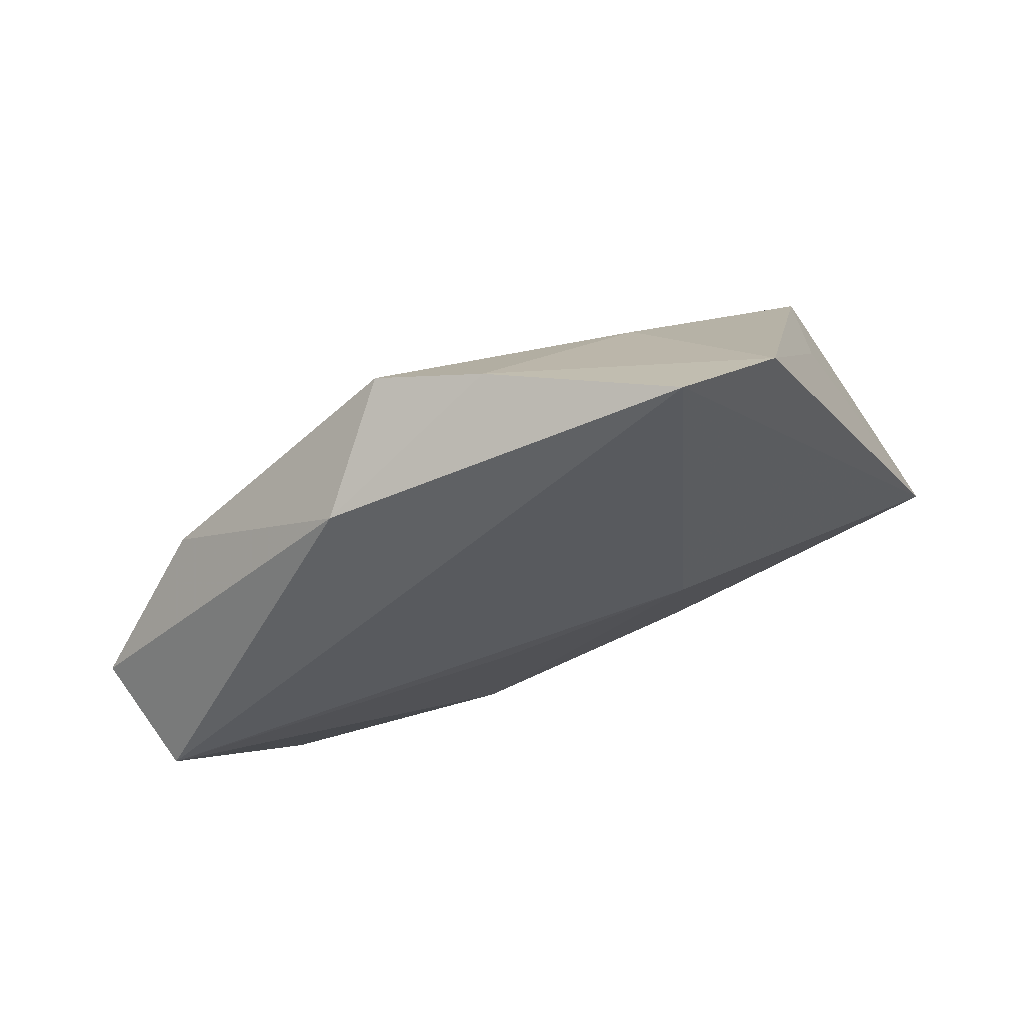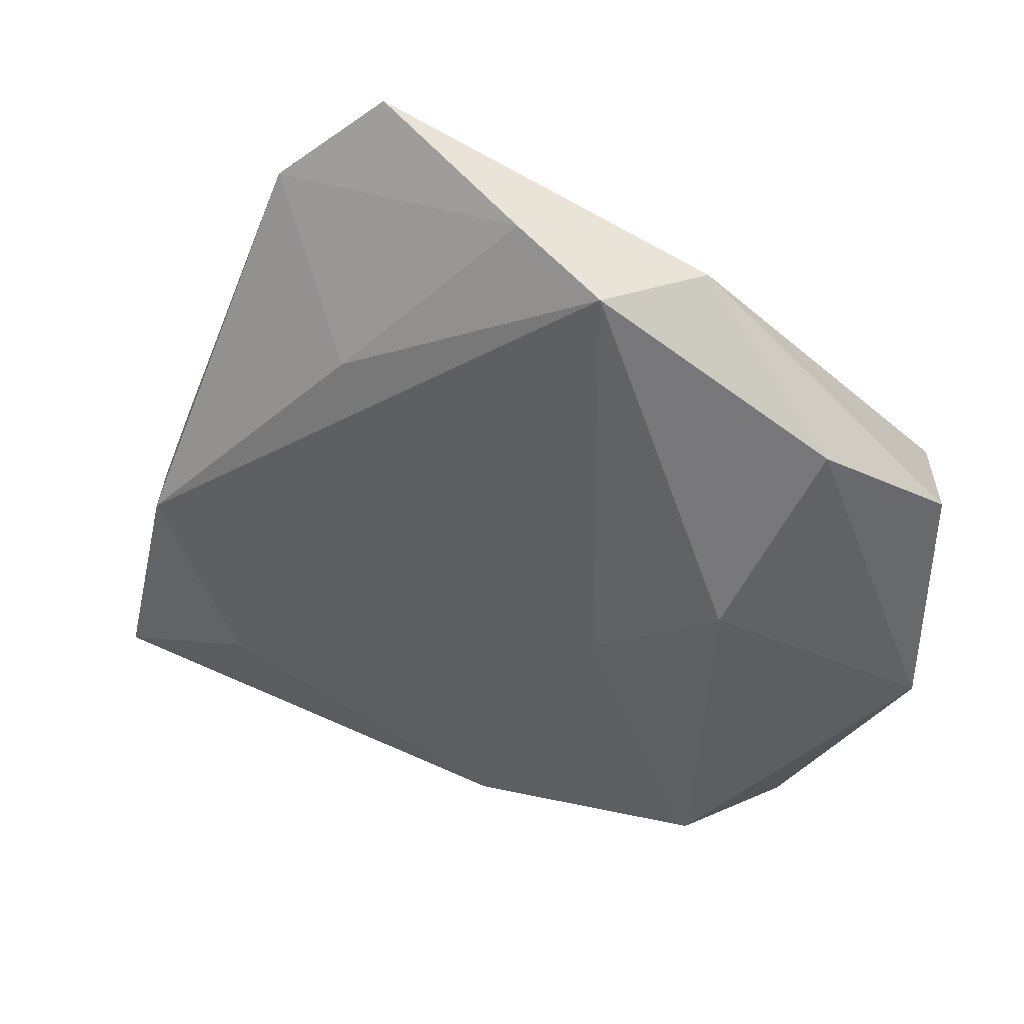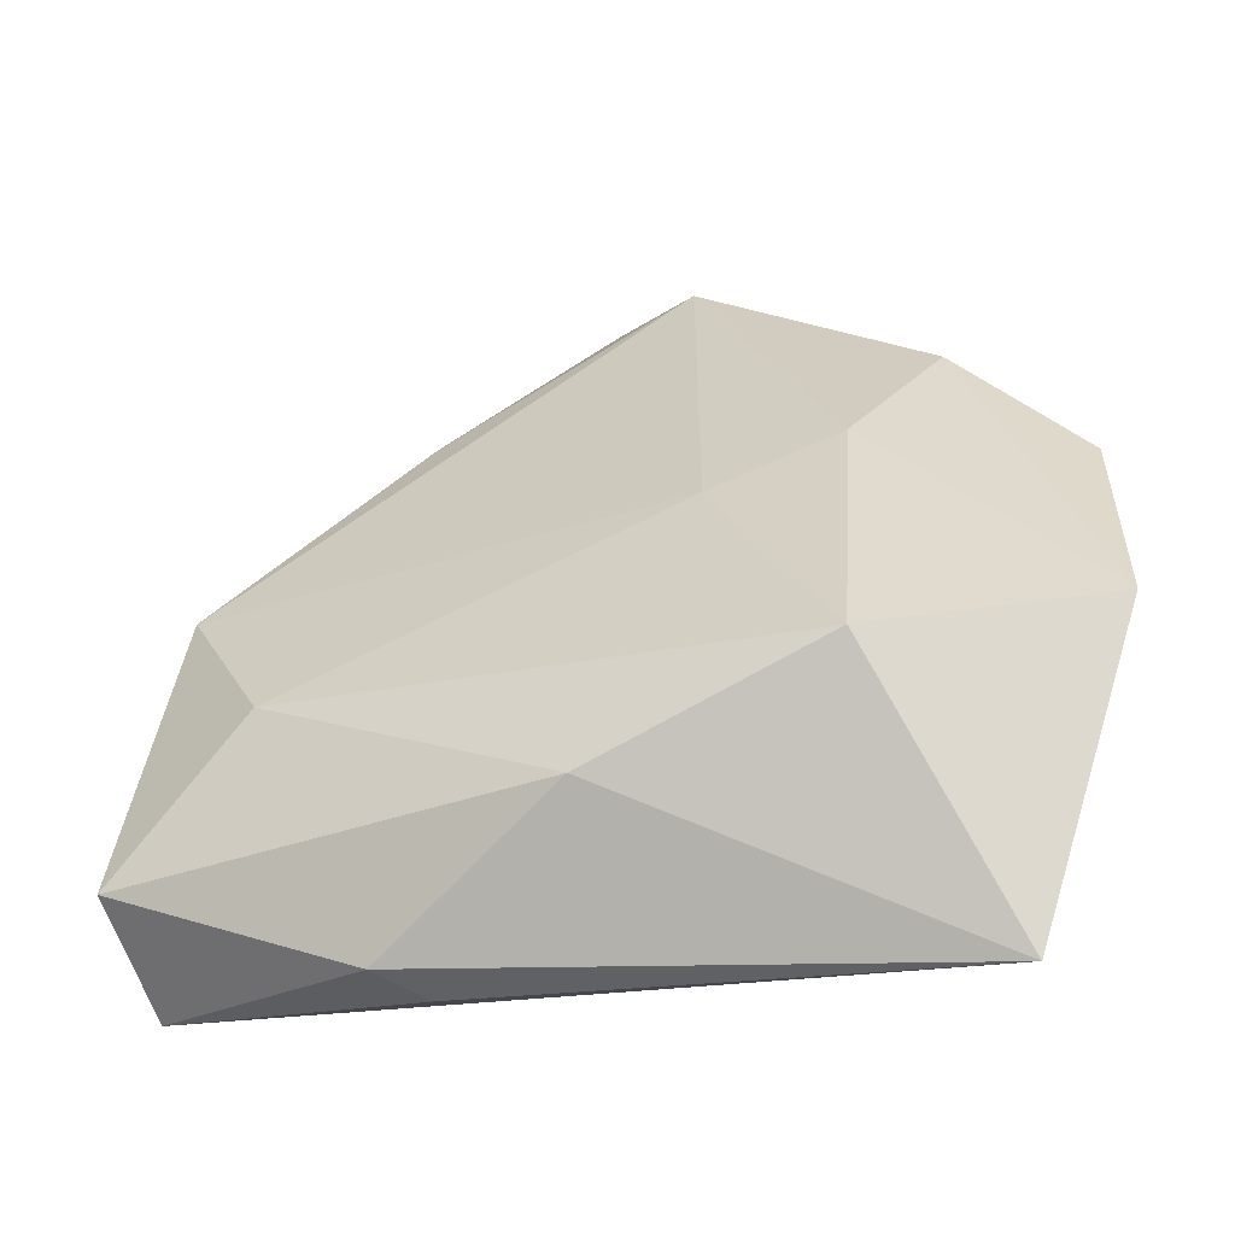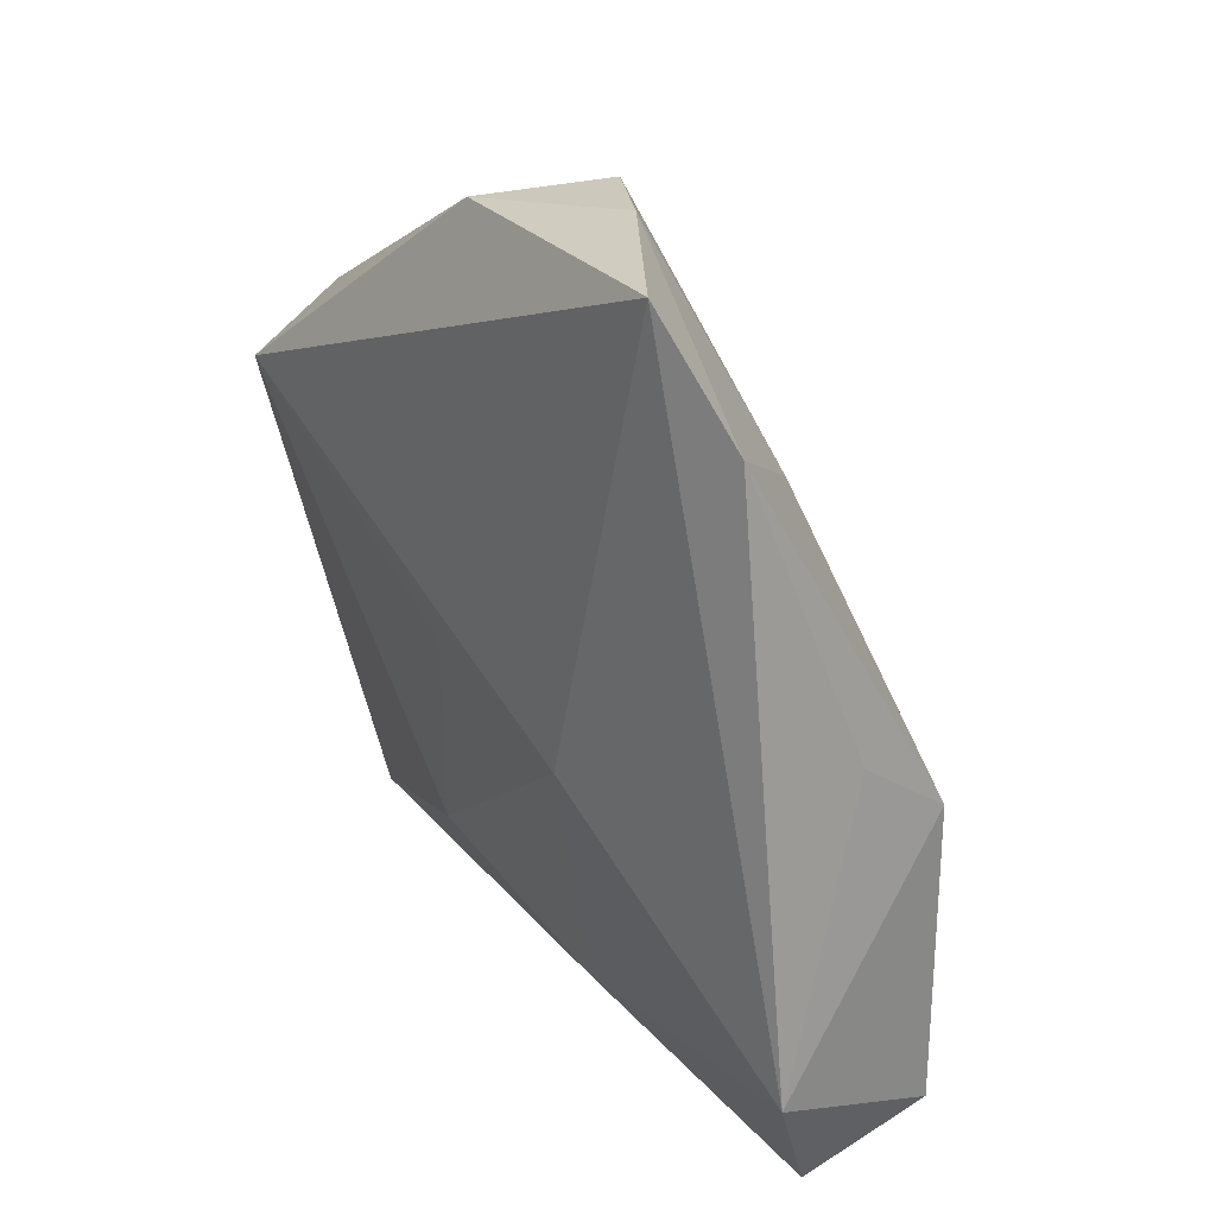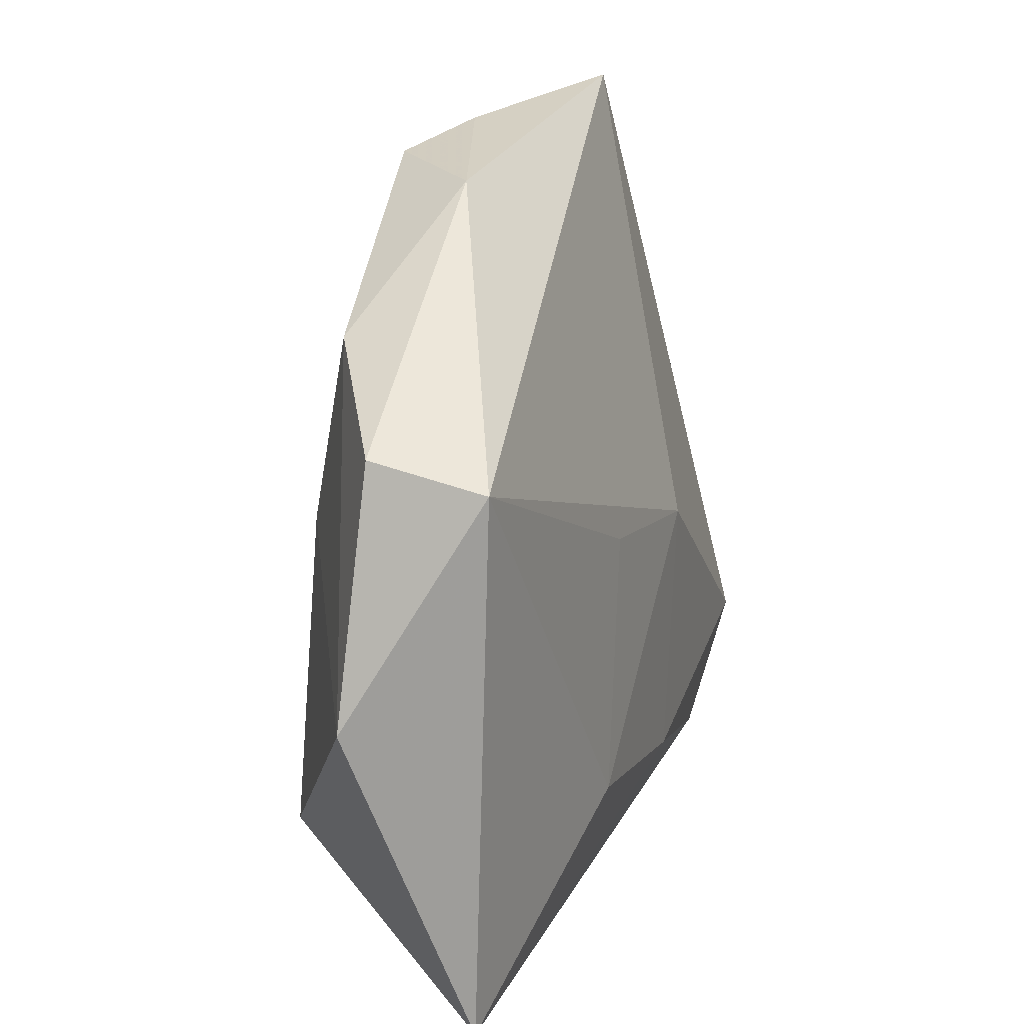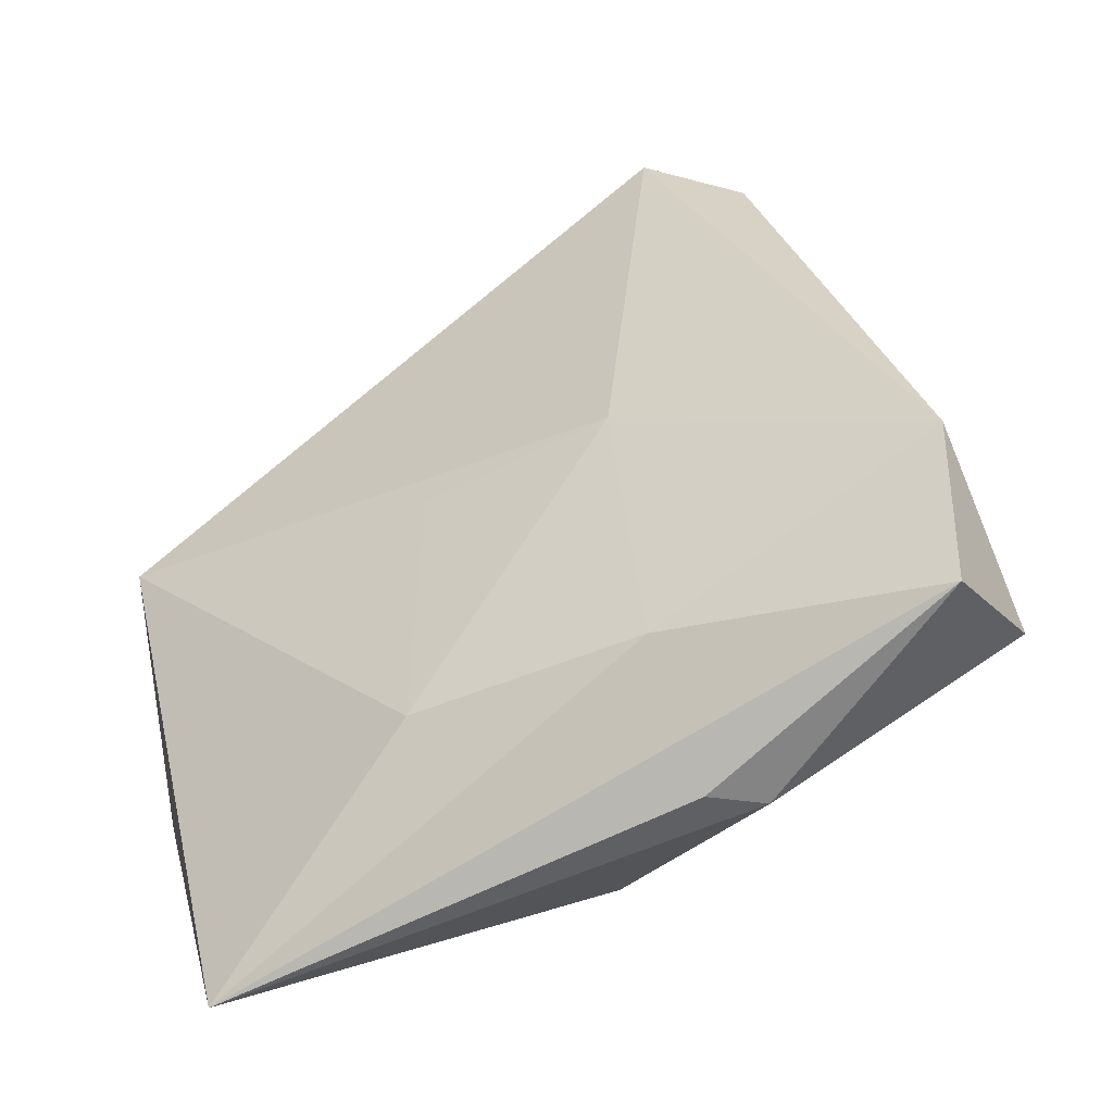
<metadata>
{"format":"obj","ext":"obj","renderer":"f3d","projection":"perspective","resolution":1024,"background":"white","views":[{"elev":76.5,"azim":158.2,"up":"+Y"},{"elev":45.0,"azim":13.7,"up":"+Y"},{"elev":-53.6,"azim":18.0,"up":"+Y"},{"elev":44.3,"azim":-123.1,"up":"+Y"},{"elev":6.5,"azim":109.8,"up":"+Y"},{"elev":-44.1,"azim":-150.3,"up":"+Y"}]}
</metadata>
<code>
v 0.02286 -0.02501 0.01585
v 0.02424 0.006626 0.01304
v -0.01782 -0.03558 -0.002904
v 0.04213 0.01137 -0.01224
v 0.03104 -0.04313 -0.006627
v -0.001415 -0.02977 0.01205
v 0.01125 0.0006923 0.01448
v -0.03816 0.006672 0.01093
v 0.01851 0.04038 -0.001085
v -0.02602 0.04343 -0.002914
v 0.03279 0.02525 0.006116
v 0.045 -0.0112 0.001758
v -0.04488 -0.0259 -0.007037
v 0.0006339 0.04757 0.004724
v -0.01729 -0.02308 -0.01164
v -0.01516 0.05291 -0.004678
v -0.04585 -0.02222 0.005812
v 0.005682 0.003281 -0.01338
v 0.04471 0.01459 -0.001216
v -0.04663 -0.01093 -0.01121
v -0.01674 0.02944 0.008401
v 0.007126 -0.02305 -0.01267
v -0.0149 0.004104 -0.01381
v -0.022 -0.03493 0.001541
v 0.009807 0.04375 0.009166
v -0.03634 0.01406 0.003282
v -0.02965 -0.01147 0.01303
f 12 4 19
f 5 4 12
f 12 1 5
f 4 16 9
f 9 19 4
f 23 16 4
f 12 19 11
f 11 9 25
f 19 9 11
f 25 8 7
f 21 8 25
f 8 21 10
f 16 23 20
f 20 10 16
f 4 5 22
f 2 1 12
f 12 11 2
f 2 11 25
f 25 7 2
f 2 7 1
f 13 5 3
f 3 24 13
f 5 24 3
f 6 5 1
f 6 24 5
f 14 21 25
f 25 9 14
f 14 9 16
f 16 10 14
f 14 10 21
f 8 10 26
f 26 20 8
f 10 20 26
f 18 23 4
f 4 22 18
f 18 22 23
f 15 20 23
f 23 22 15
f 13 20 15
f 15 5 13
f 15 22 5
f 24 6 17
f 13 24 17
f 17 20 13
f 8 20 17
f 8 17 27
f 27 17 6
f 27 6 1
f 1 7 27
f 27 7 8

</code>
